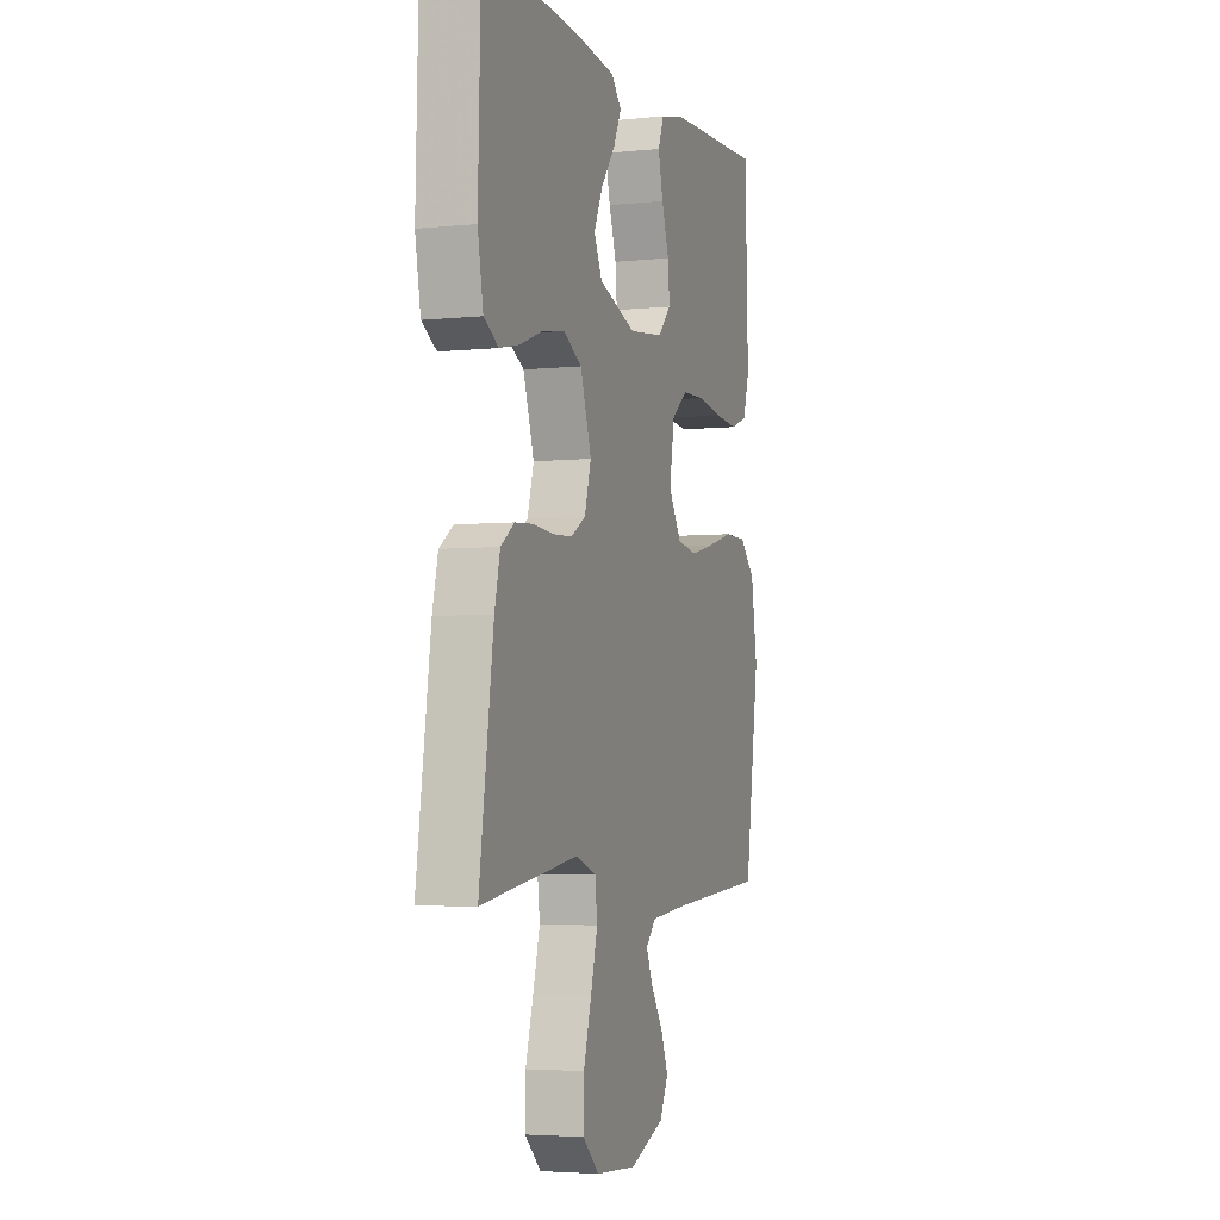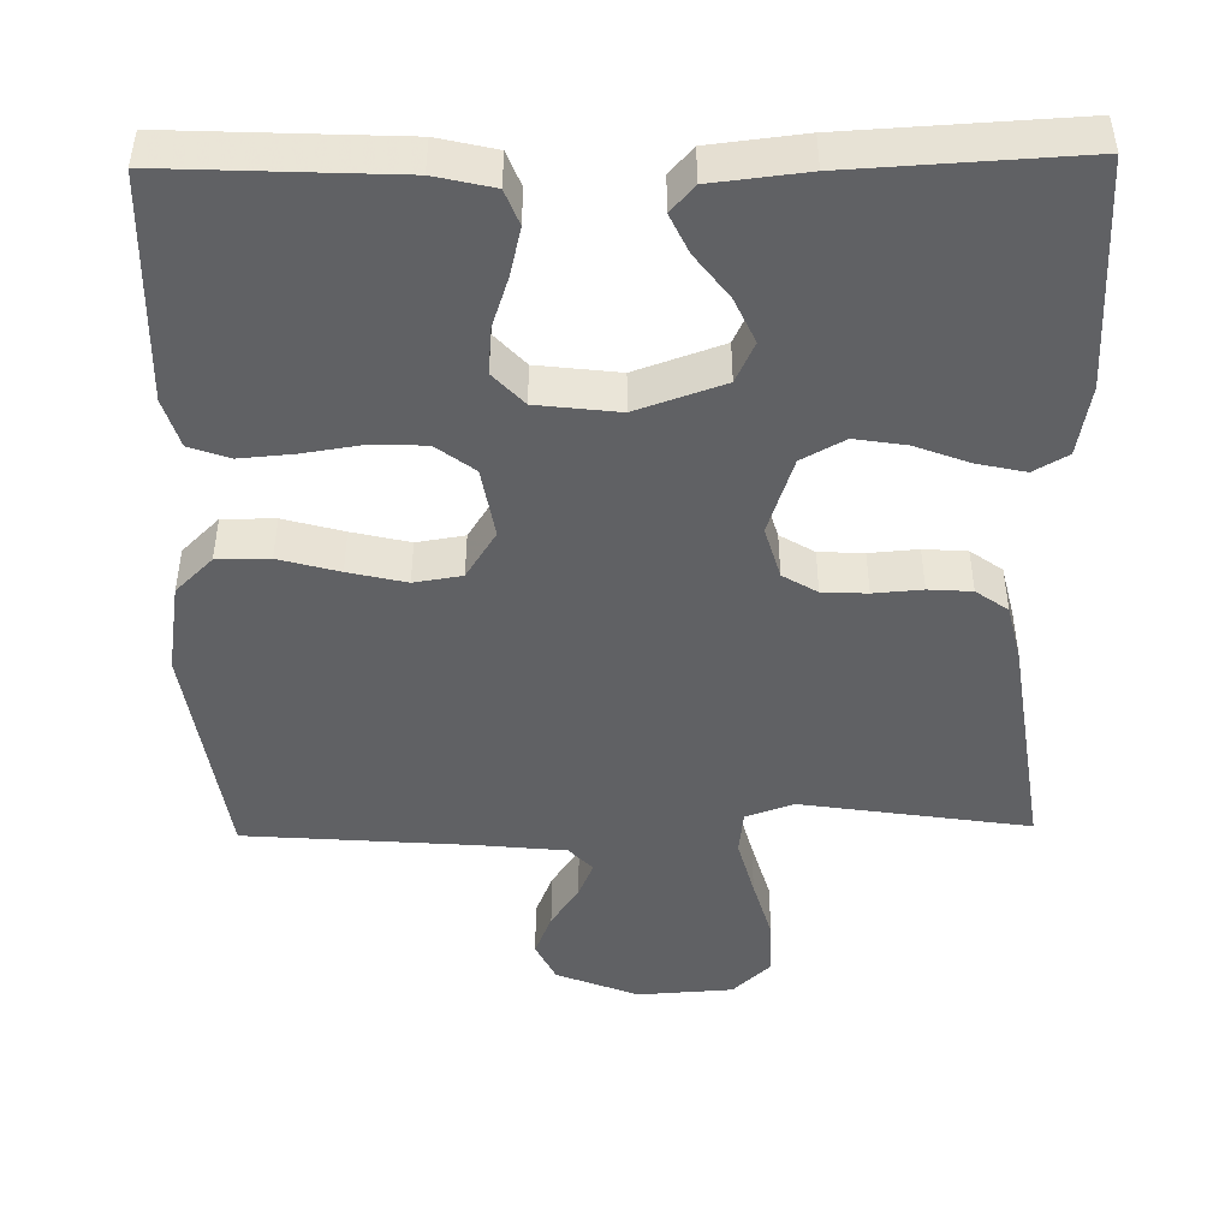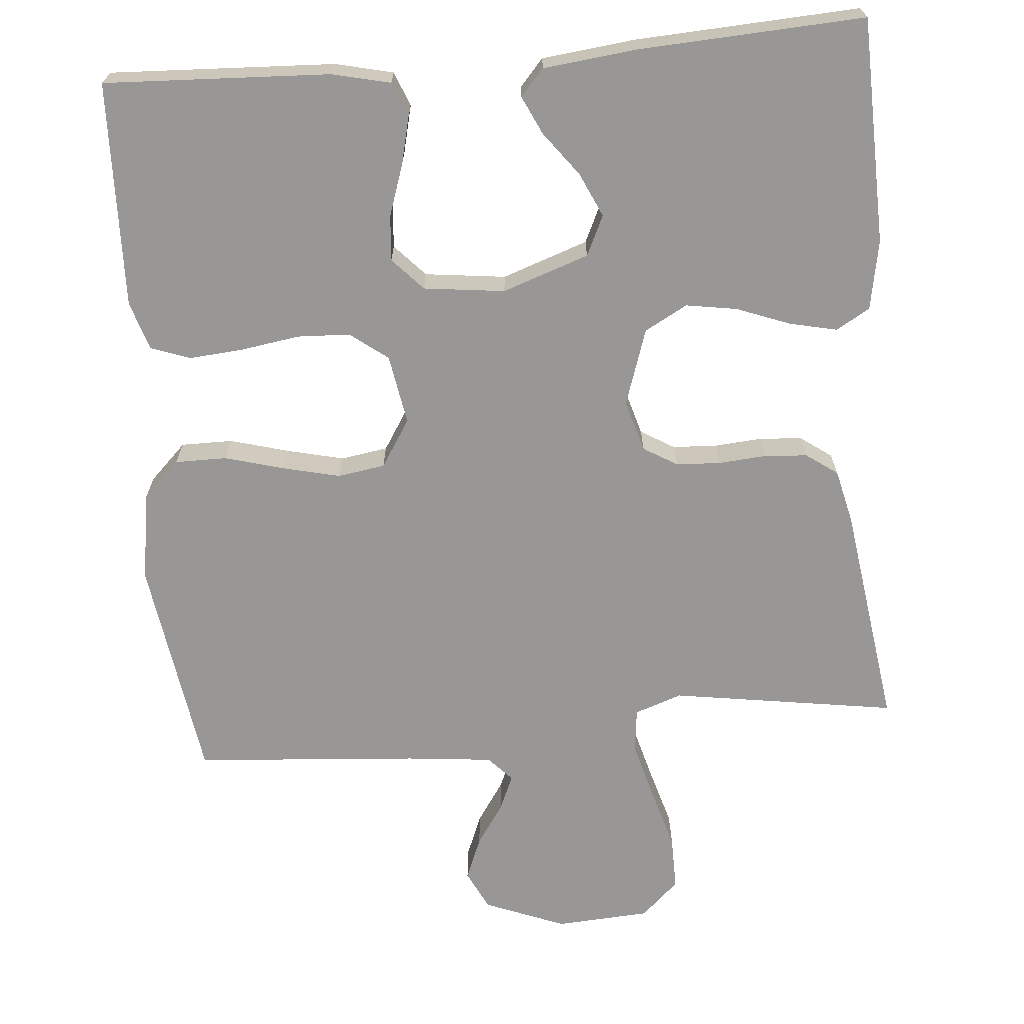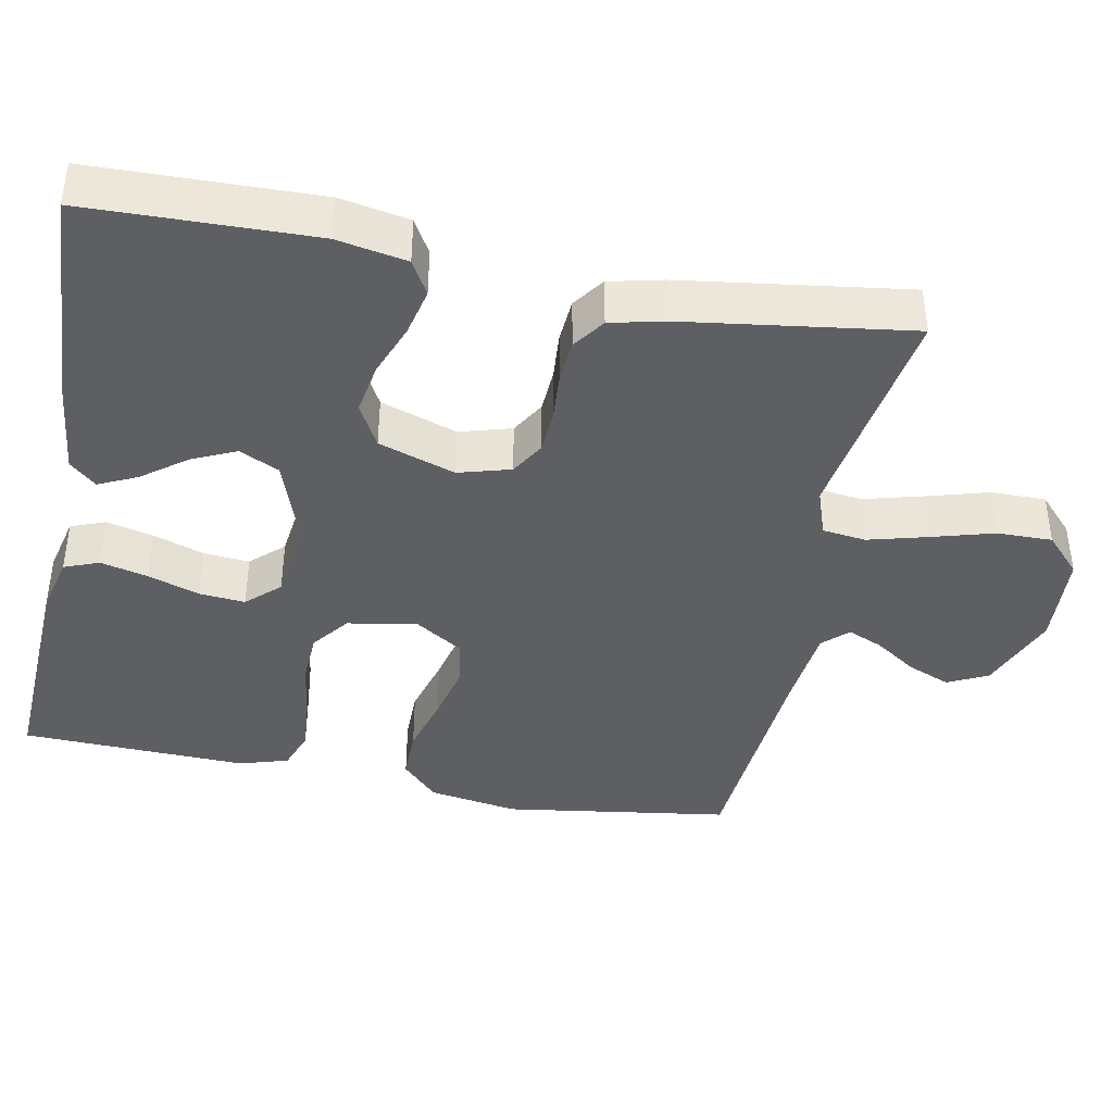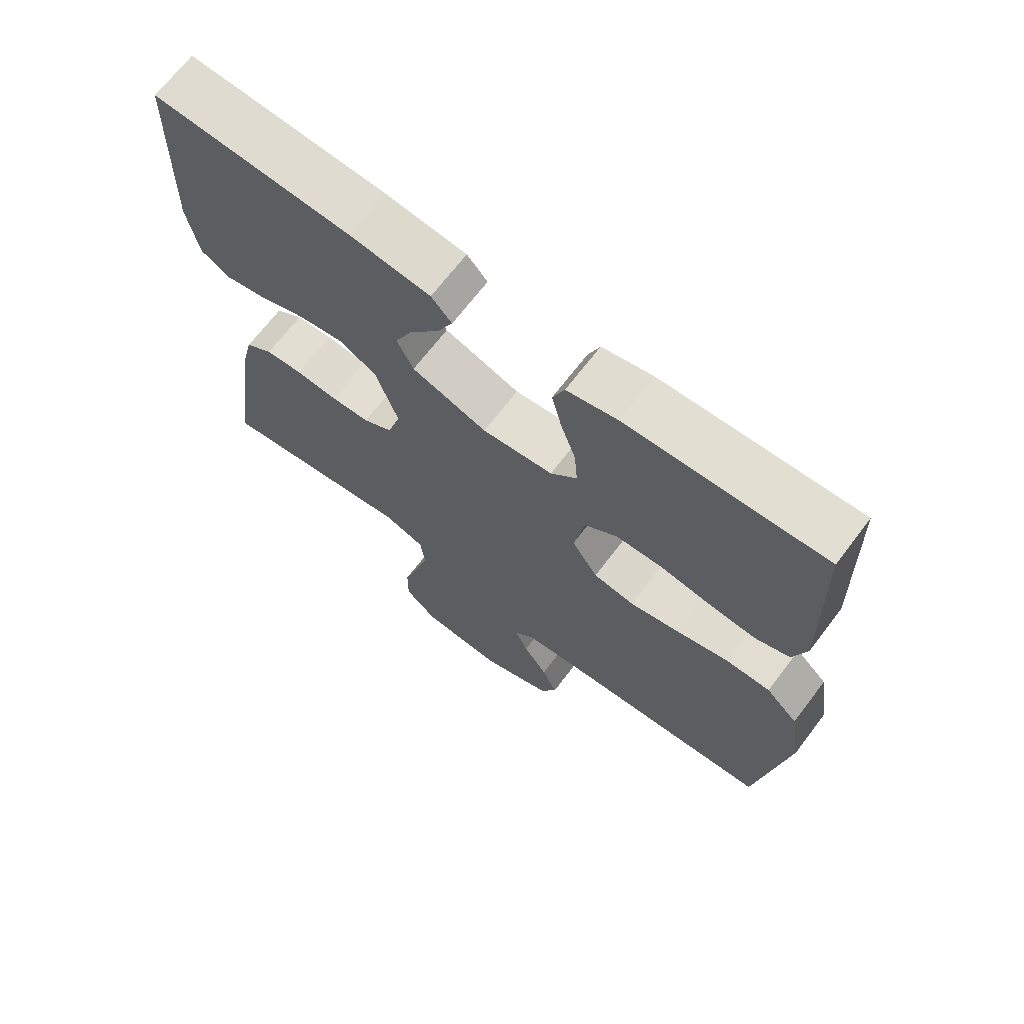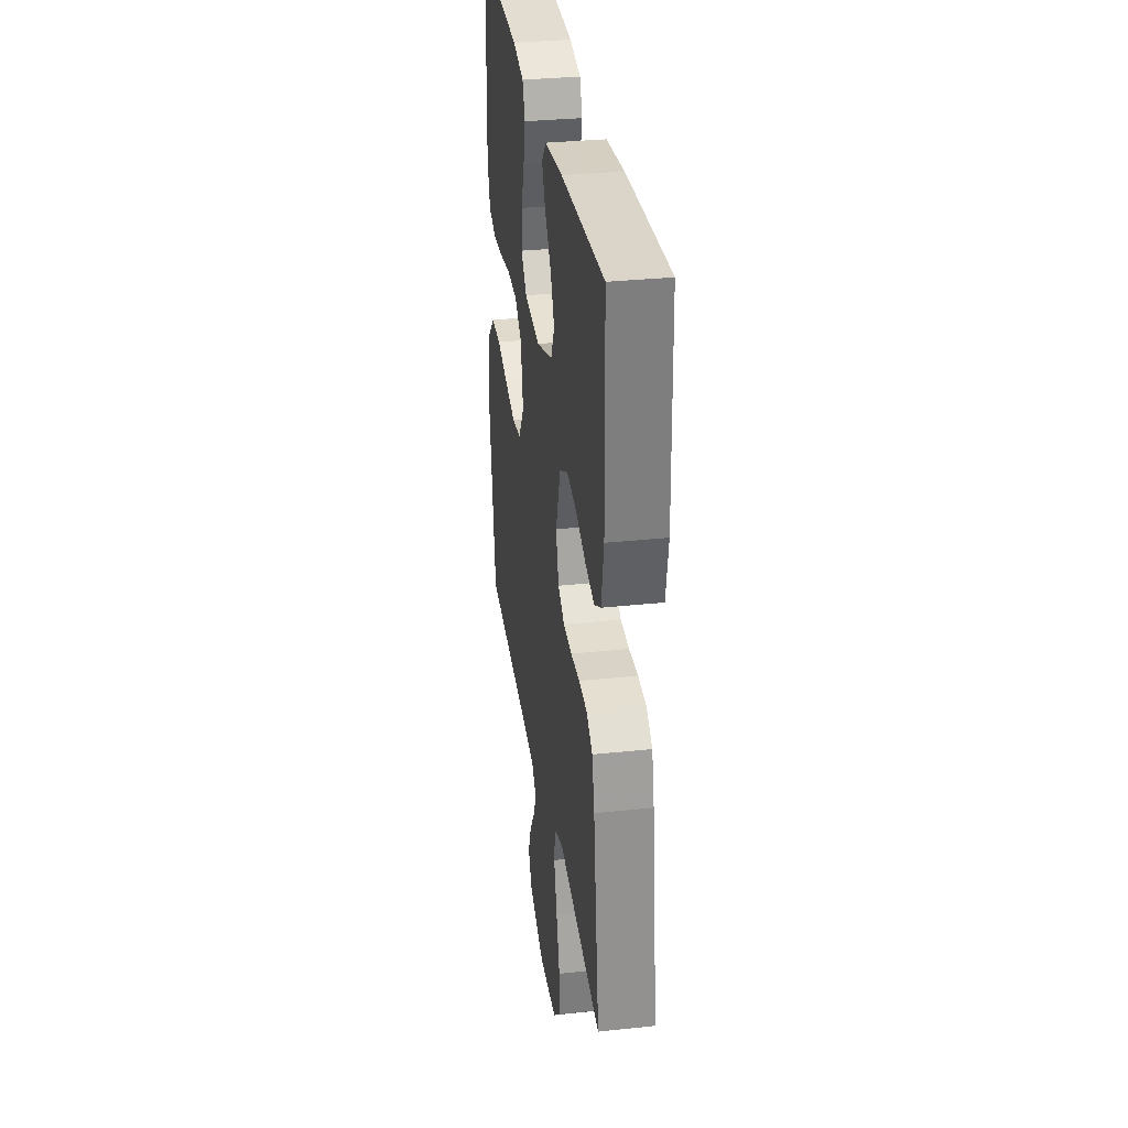
<metadata>
{"format":"obj","ext":"obj","renderer":"f3d","projection":"perspective","resolution":1024,"background":"white","views":[{"elev":-4.2,"azim":108.8,"up":"+Z"},{"elev":-46.9,"azim":1.0,"up":"+Y"},{"elev":-68.2,"azim":4.9,"up":"+Y"},{"elev":-40.7,"azim":78.8,"up":"+Y"},{"elev":68.8,"azim":-142.7,"up":"+Z"},{"elev":32.5,"azim":81.6,"up":"+Z"}]}
</metadata>
<code>
v -0.5 0.07 0.5
v -0.2 0.07 0.486
v -0.123 0.07 0.468
v -0.105 0.07 0.422
v -0.12 0.07 0.359
v -0.143 0.07 0.291
v -0.148 0.07 0.23
v -0.108 0.07 0.187
v 0 0.07 0.174
v 0.115 0.07 0.214
v 0.14 0.07 0.267
v 0.113 0.07 0.326
v 0.069 0.07 0.384
v 0.045 0.07 0.435
v 0.076 0.07 0.47
v 0.2 0.07 0.484
v 0.5 0.07 0.5
v 0.508 0.07 0.2
v 0.491 0.07 0.107
v 0.446 0.07 0.081
v 0.383 0.07 0.095
v 0.312 0.07 0.122
v 0.244 0.07 0.133
v 0.187 0.07 0.102
v 0.153 0.07 0
v 0.173 0.07 -0.069
v 0.218 0.07 -0.096
v 0.277 0.07 -0.099
v 0.341 0.07 -0.094
v 0.398 0.07 -0.098
v 0.44 0.07 -0.128
v 0.457 0.07 -0.2
v 0.5 0.07 -0.5
v 0.2 0.07 -0.454
v 0.137 0.07 -0.476
v 0.13 0.07 -0.534
v 0.151 0.07 -0.612
v 0.175 0.07 -0.695
v 0.176 0.07 -0.768
v 0.126 0.07 -0.815
v 0 0.07 -0.823
v -0.108 0.07 -0.78
v -0.134 0.07 -0.727
v -0.111 0.07 -0.67
v -0.074 0.07 -0.615
v -0.054 0.07 -0.568
v -0.085 0.07 -0.535
v -0.2 0.07 -0.523
v -0.5 0.07 -0.5
v -0.545 0.07 -0.2
v -0.526 0.07 -0.081
v -0.477 0.07 -0.033
v -0.408 0.07 -0.033
v -0.329 0.07 -0.055
v -0.253 0.07 -0.073
v -0.19 0.07 -0.063
v -0.15 0.07 0
v -0.166 0.07 0.093
v -0.216 0.07 0.131
v -0.286 0.07 0.134
v -0.364 0.07 0.122
v -0.436 0.07 0.116
v -0.489 0.07 0.135
v -0.509 0.07 0.2
v -0.5 0 0.5
v -0.2 0 0.486
v -0.123 0 0.468
v -0.105 0 0.422
v -0.12 0 0.359
v -0.143 0 0.291
v -0.148 0 0.23
v -0.108 0 0.187
v 0 0 0.174
v 0.115 0 0.214
v 0.14 0 0.267
v 0.113 0 0.326
v 0.069 0 0.384
v 0.045 0 0.435
v 0.076 0 0.47
v 0.2 0 0.484
v 0.5 0 0.5
v 0.508 0 0.2
v 0.491 0 0.107
v 0.446 0 0.081
v 0.383 0 0.095
v 0.312 0 0.122
v 0.244 0 0.133
v 0.187 0 0.102
v 0.153 0 0
v 0.173 0 -0.069
v 0.218 0 -0.096
v 0.277 0 -0.099
v 0.341 0 -0.094
v 0.398 0 -0.098
v 0.44 0 -0.128
v 0.457 0 -0.2
v 0.5 0 -0.5
v 0.2 0 -0.454
v 0.137 0 -0.476
v 0.13 0 -0.534
v 0.151 0 -0.612
v 0.175 0 -0.695
v 0.176 0 -0.768
v 0.126 0 -0.815
v 0 0 -0.823
v -0.108 0 -0.78
v -0.134 0 -0.727
v -0.111 0 -0.67
v -0.074 0 -0.615
v -0.054 0 -0.568
v -0.085 0 -0.535
v -0.2 0 -0.523
v -0.5 0 -0.5
v -0.545 0 -0.2
v -0.526 0 -0.081
v -0.477 0 -0.033
v -0.408 0 -0.033
v -0.329 0 -0.055
v -0.253 0 -0.073
v -0.19 0 -0.063
v -0.15 0 0
v -0.166 0 0.093
v -0.216 0 0.131
v -0.286 0 0.134
v -0.364 0 0.122
v -0.436 0 0.116
v -0.489 0 0.135
v -0.509 0 0.2
f 4 5 6
f 3 4 6
f 2 3 6
f 1 2 6
f 64 1 6
f 63 64 6
f 62 63 6
f 61 62 6
f 60 61 6
f 59 60 6 7
f 58 59 7 8
f 57 58 8 9
f 56 57 9 10
f 52 53 54
f 51 52 54
f 50 51 54
f 49 50 54
f 48 49 54
f 47 48 54 55
f 46 47 55 56
f 43 44 45
f 42 43 45
f 41 42 45
f 40 41 45
f 39 40 45
f 38 39 45
f 37 38 45
f 36 37 45 46
f 46 56 10
f 36 46 10
f 35 36 10
f 32 33 34
f 31 32 34
f 30 31 34
f 29 30 34
f 28 29 34
f 27 28 34 35
f 20 21 22
f 19 20 22
f 18 19 22
f 17 18 22
f 16 17 22
f 15 16 22
f 14 15 22
f 13 14 22
f 12 13 22
f 11 12 22 23
f 10 11 23 24
f 26 27 35
f 25 26 35
f 25 35 10
f 10 24 25
f 70 69 68
f 70 68 67
f 70 67 66
f 70 66 65
f 70 65 128
f 70 128 127
f 70 127 126
f 70 126 125
f 70 125 124
f 71 70 124 123
f 72 71 123 122
f 73 72 122 121
f 74 73 121 120
f 118 117 116
f 118 116 115
f 118 115 114
f 118 114 113
f 118 113 112
f 119 118 112 111
f 120 119 111 110
f 109 108 107
f 109 107 106
f 109 106 105
f 109 105 104
f 109 104 103
f 109 103 102
f 109 102 101
f 110 109 101 100
f 74 120 110
f 74 110 100
f 74 100 99
f 98 97 96
f 98 96 95
f 98 95 94
f 98 94 93
f 98 93 92
f 99 98 92 91
f 86 85 84
f 86 84 83
f 86 83 82
f 86 82 81
f 86 81 80
f 86 80 79
f 86 79 78
f 86 78 77
f 86 77 76
f 87 86 76 75
f 88 87 75 74
f 99 91 90
f 99 90 89
f 74 99 89
f 89 88 74
f 1 65 66 2
f 2 66 67 3
f 3 67 68 4
f 4 68 69 5
f 5 69 70 6
f 6 70 71 7
f 7 71 72 8
f 8 72 73 9
f 9 73 74 10
f 10 74 75 11
f 11 75 76 12
f 12 76 77 13
f 13 77 78 14
f 14 78 79 15
f 15 79 80 16
f 16 80 81 17
f 17 81 82 18
f 18 82 83 19
f 19 83 84 20
f 20 84 85 21
f 21 85 86 22
f 22 86 87 23
f 23 87 88 24
f 24 88 89 25
f 25 89 90 26
f 26 90 91 27
f 27 91 92 28
f 28 92 93 29
f 29 93 94 30
f 30 94 95 31
f 31 95 96 32
f 32 96 97 33
f 33 97 98 34
f 34 98 99 35
f 35 99 100 36
f 36 100 101 37
f 37 101 102 38
f 38 102 103 39
f 39 103 104 40
f 40 104 105 41
f 41 105 106 42
f 42 106 107 43
f 43 107 108 44
f 44 108 109 45
f 45 109 110 46
f 46 110 111 47
f 47 111 112 48
f 48 112 113 49
f 49 113 114 50
f 50 114 115 51
f 51 115 116 52
f 52 116 117 53
f 53 117 118 54
f 54 118 119 55
f 55 119 120 56
f 56 120 121 57
f 57 121 122 58
f 58 122 123 59
f 59 123 124 60
f 60 124 125 61
f 61 125 126 62
f 62 126 127 63
f 63 127 128 64
f 64 128 65 1

</code>
